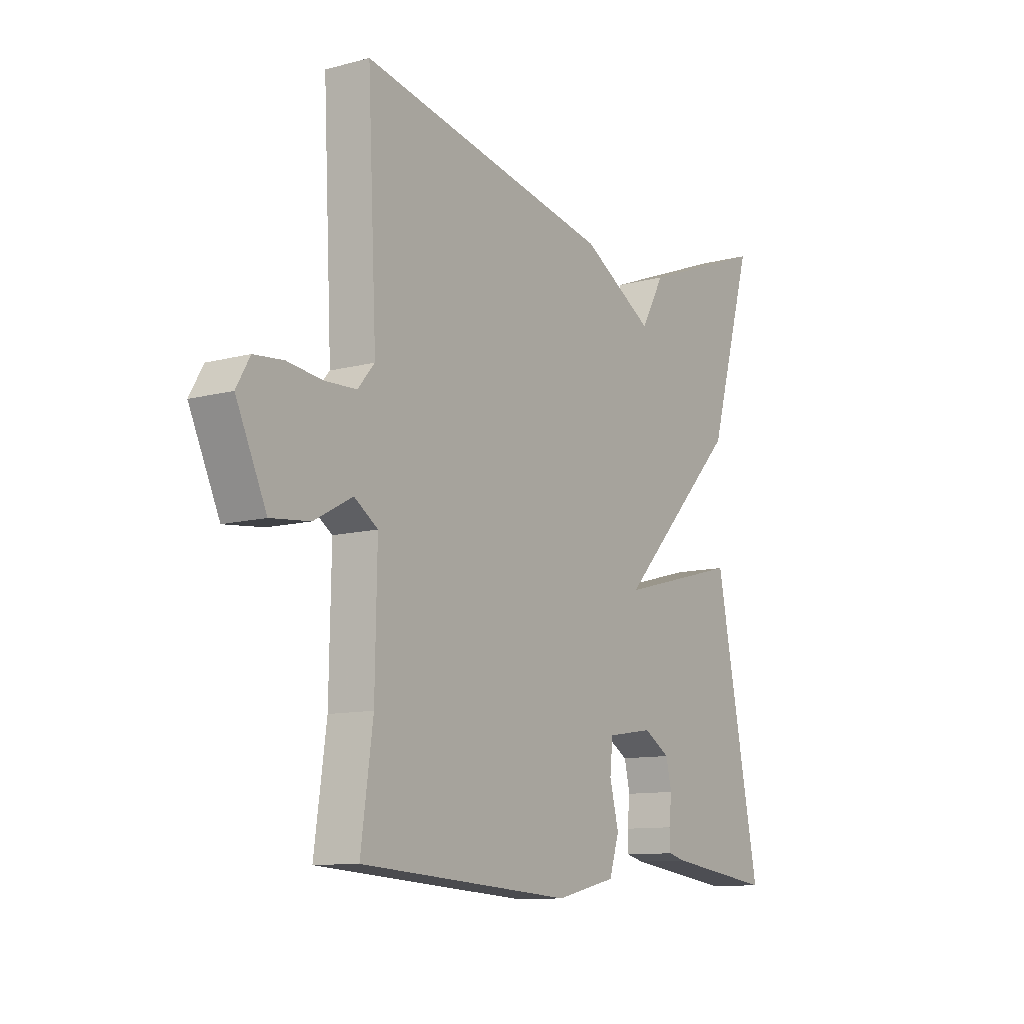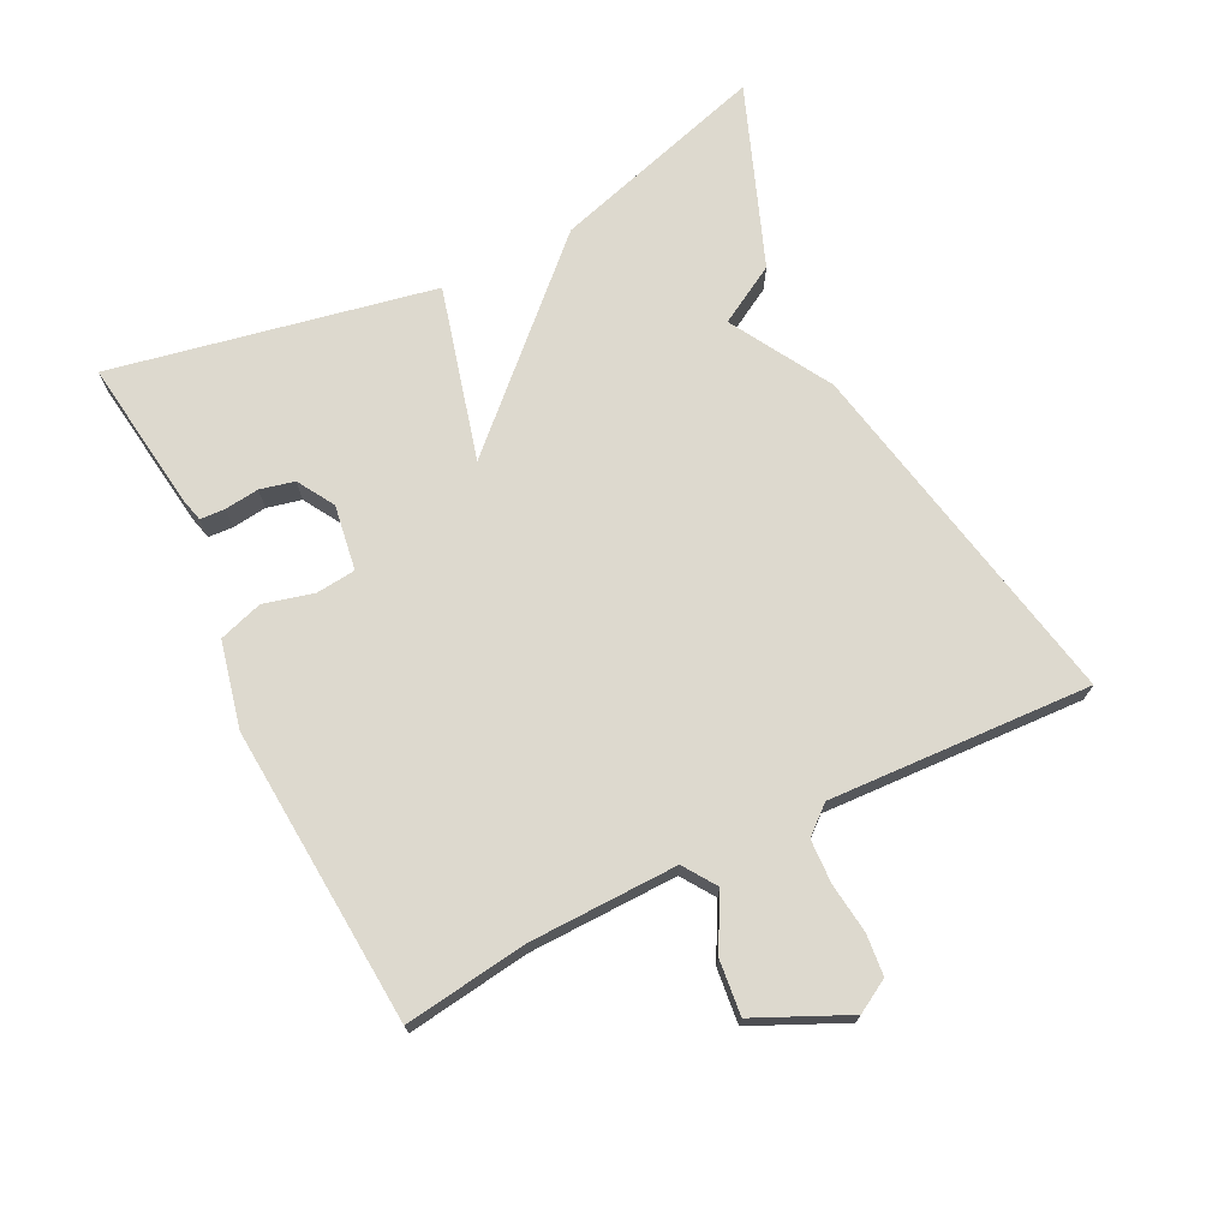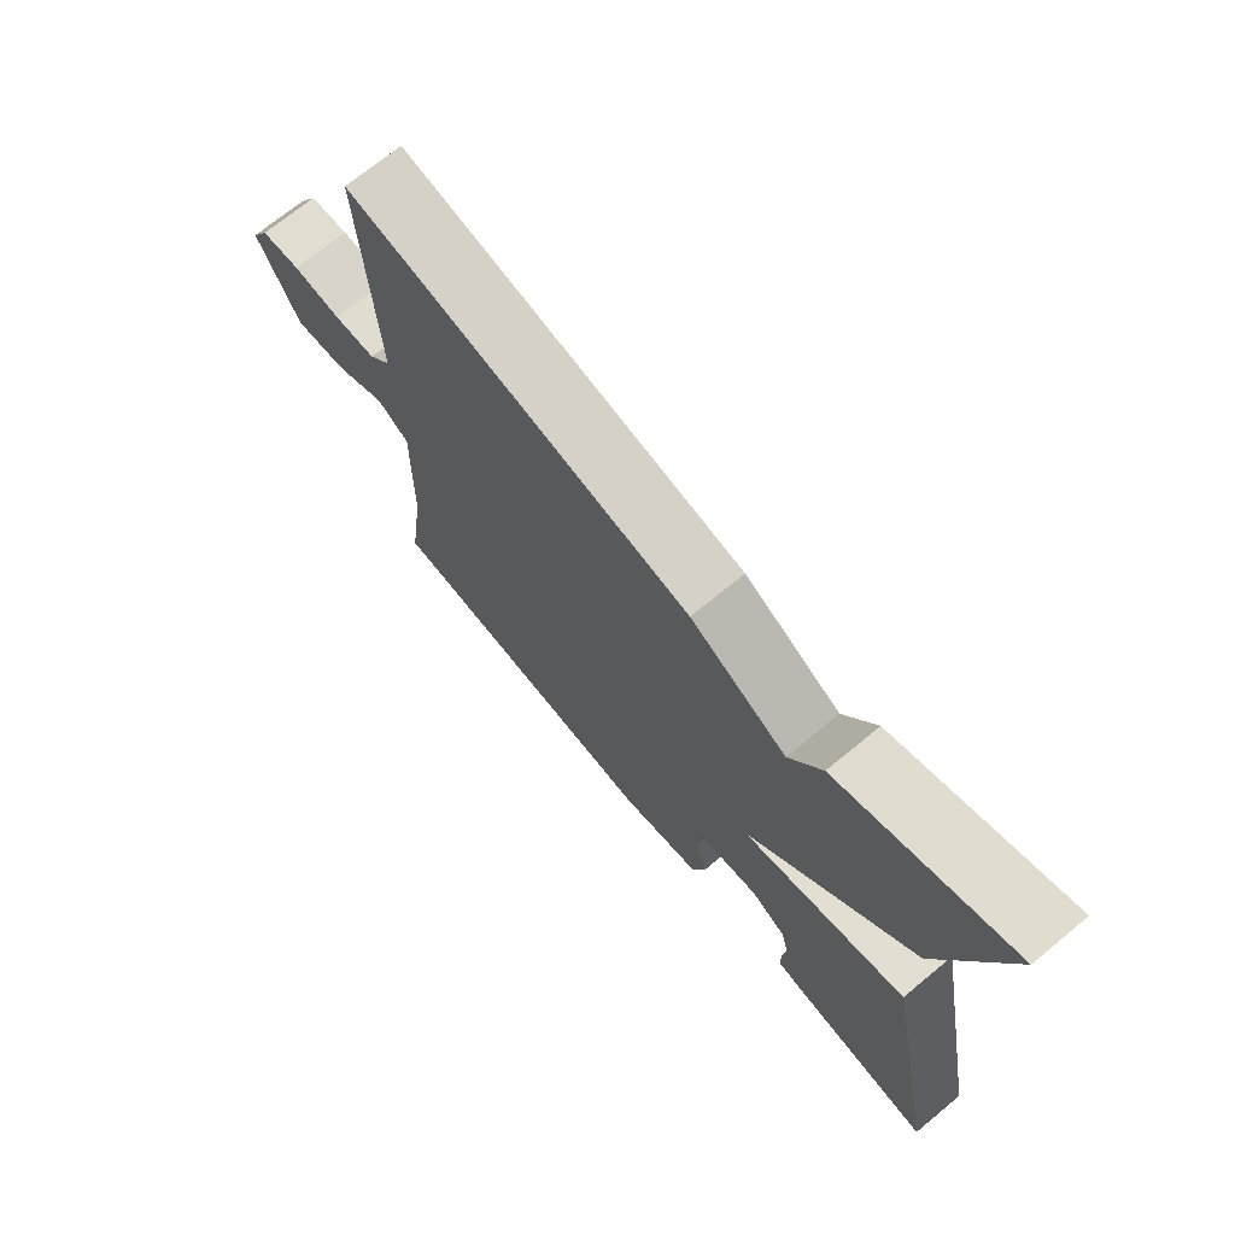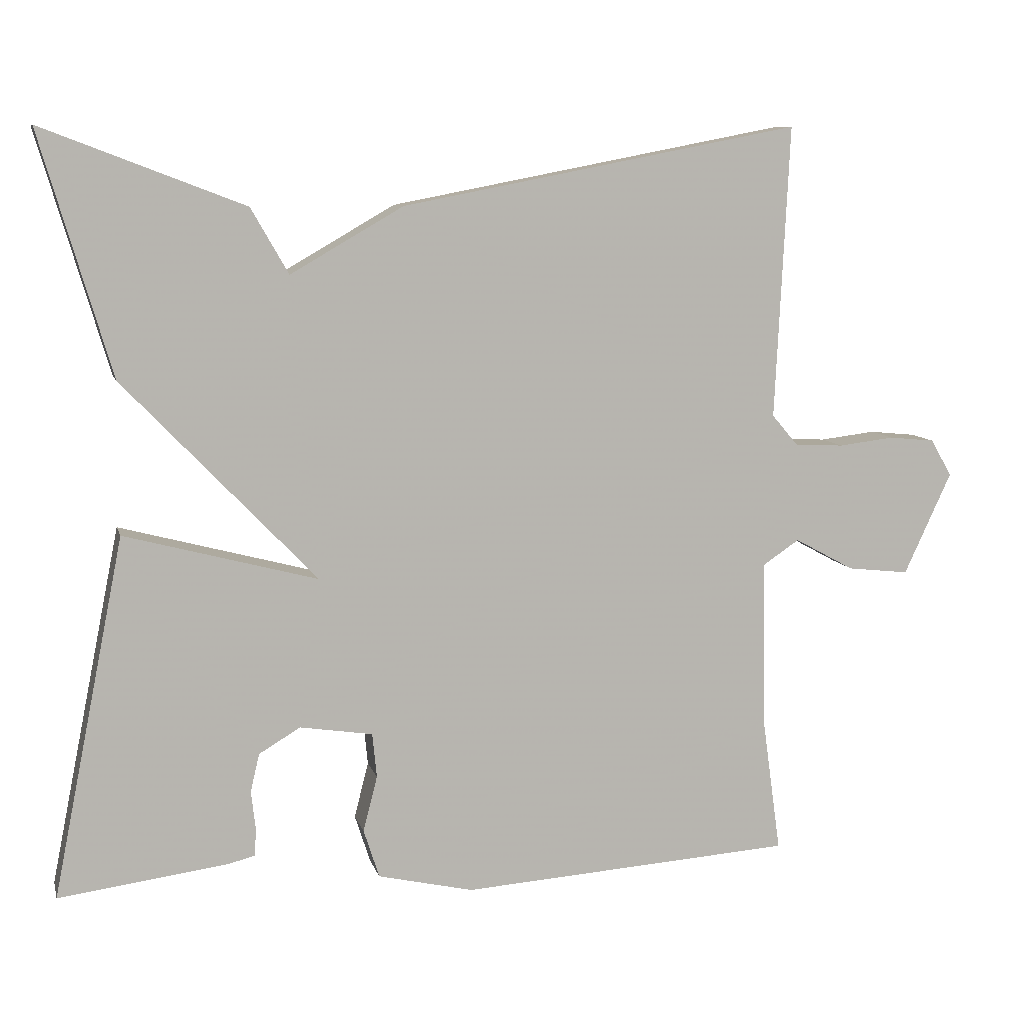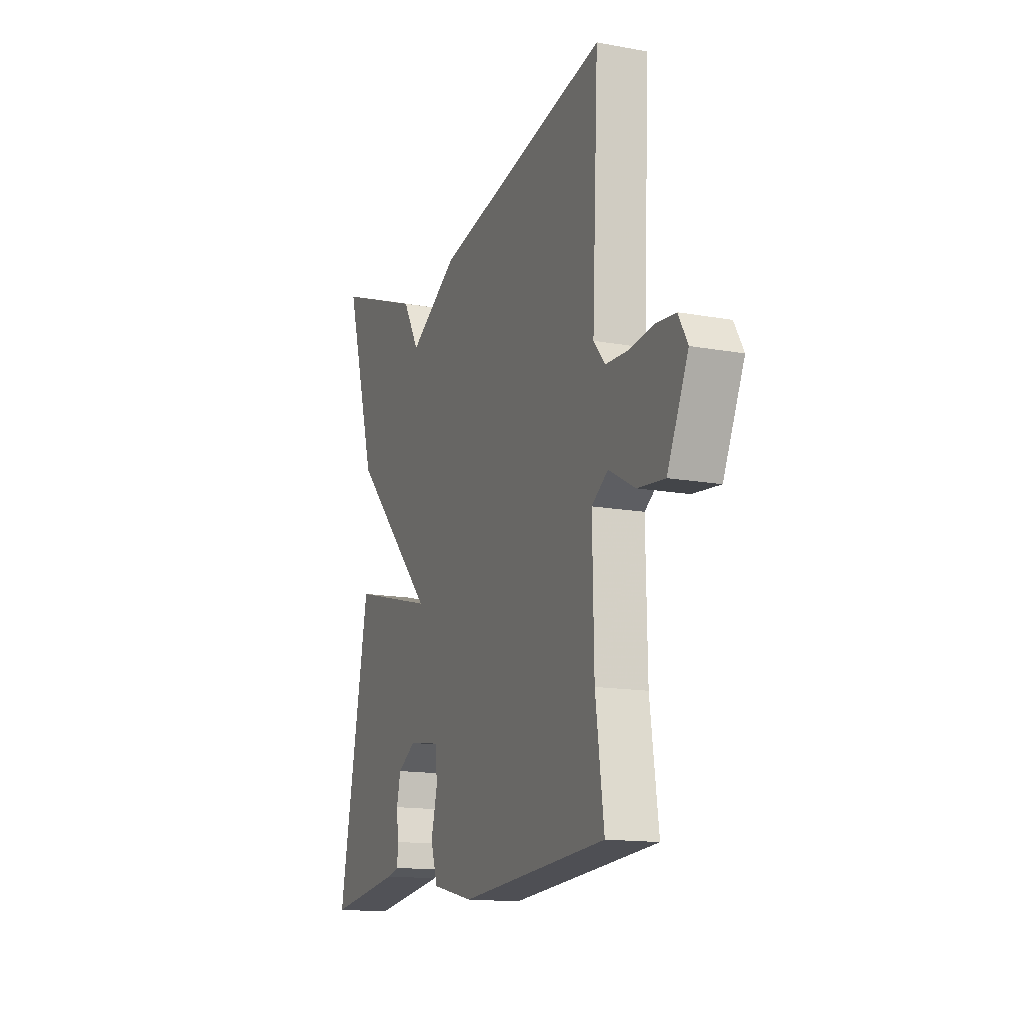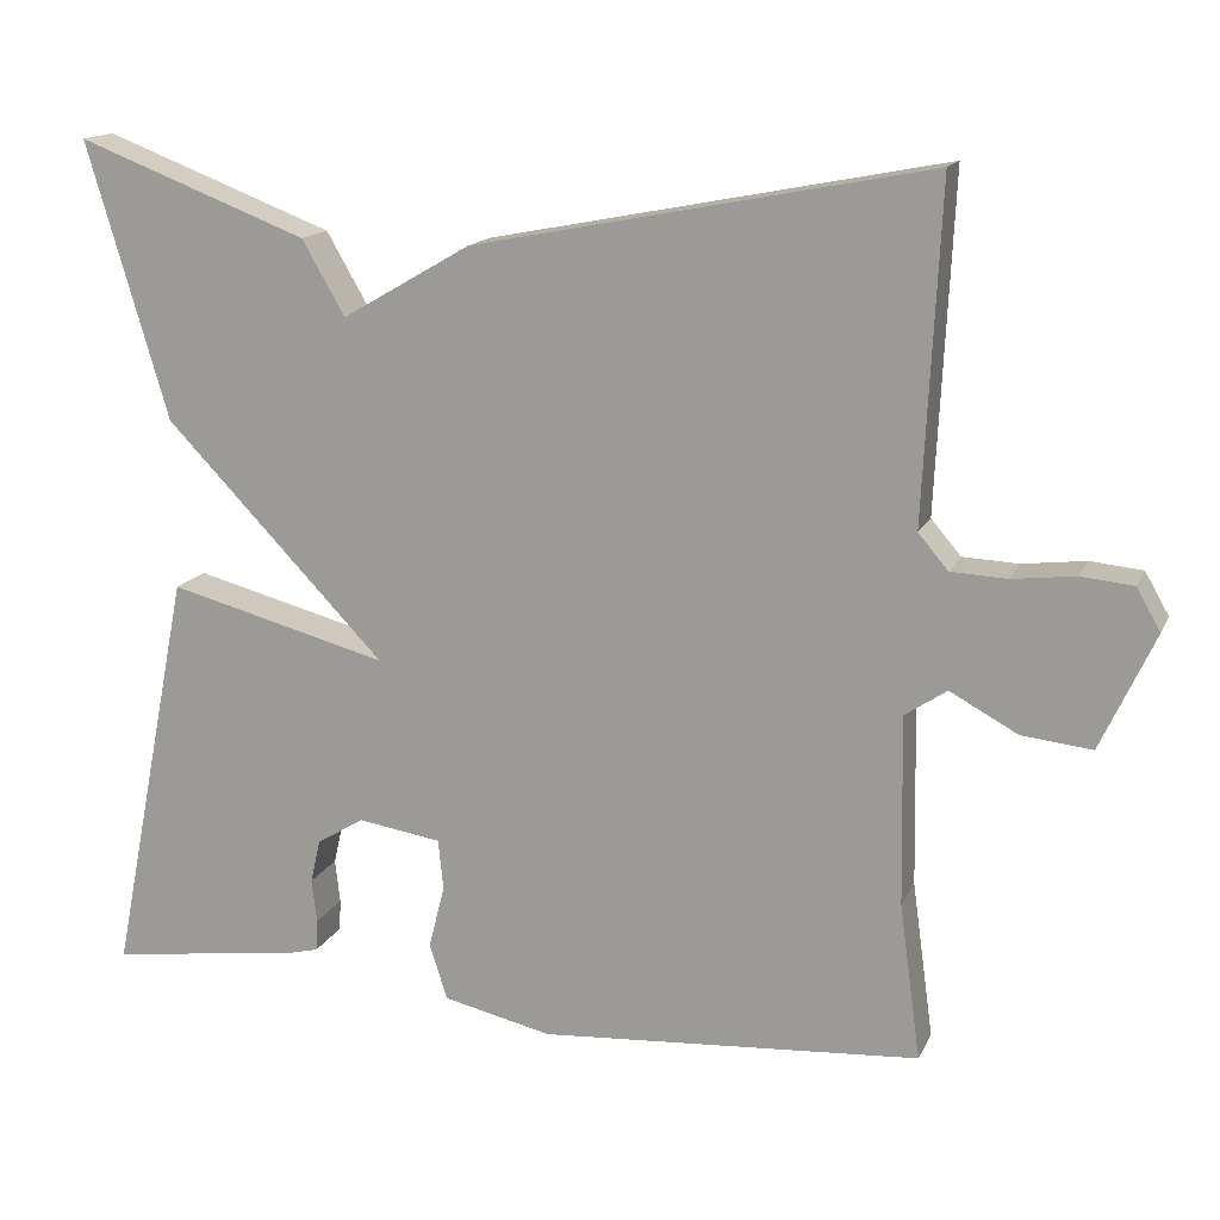
<metadata>
{"format":"obj","ext":"obj","renderer":"f3d","projection":"perspective","resolution":1024,"background":"white","views":[{"elev":-10.9,"azim":-56.6,"up":"+Z"},{"elev":71.8,"azim":-116.5,"up":"+Y"},{"elev":71.1,"azim":50.6,"up":"+Z"},{"elev":8.8,"azim":166.5,"up":"+Z"},{"elev":-14.7,"azim":-111.6,"up":"+Z"},{"elev":15.1,"azim":-162.0,"up":"+Z"}]}
</metadata>
<code>
v -0.5 0.07 0.5
v 0.031 0.07 0.397
v 0.181 0.07 0.31
v 0.231 0.07 0.397
v 0.5 0.07 0.5
v 0.405 0.07 0.178
v 0.148 0.07 -0.09
v 0.405 0.07 -0.022
v 0.5 0.07 -0.5
v 0.275 0.07 -0.47
v 0.239 0.07 -0.461
v 0.237 0.07 -0.424
v 0.243 0.07 -0.373
v 0.231 0.07 -0.322
v 0.176 0.07 -0.289
v 0.079 0.07 -0.304
v 0.073 0.07 -0.363
v 0.092 0.07 -0.437
v 0.071 0.07 -0.502
v -0.056 0.07 -0.531
v -0.5 0.07 -0.5
v -0.475 0.07 -0.318
v -0.471 0.07 -0.097
v -0.52 0.07 -0.064
v -0.599 0.07 -0.107
v -0.681 0.07 -0.116
v -0.744 0.07 0.02
v -0.716 0.07 0.069
v -0.655 0.07 0.075
v -0.581 0.07 0.066
v -0.516 0.07 0.069
v -0.481 0.07 0.11
v -0.5 0 0.5
v 0.031 0 0.397
v 0.181 0 0.31
v 0.231 0 0.397
v 0.5 0 0.5
v 0.405 0 0.178
v 0.148 0 -0.09
v 0.405 0 -0.022
v 0.5 0 -0.5
v 0.275 0 -0.47
v 0.239 0 -0.461
v 0.237 0 -0.424
v 0.243 0 -0.373
v 0.231 0 -0.322
v 0.176 0 -0.289
v 0.079 0 -0.304
v 0.073 0 -0.363
v 0.092 0 -0.437
v 0.071 0 -0.502
v -0.056 0 -0.531
v -0.5 0 -0.5
v -0.475 0 -0.318
v -0.471 0 -0.097
v -0.52 0 -0.064
v -0.599 0 -0.107
v -0.681 0 -0.116
v -0.744 0 0.02
v -0.716 0 0.069
v -0.655 0 0.075
v -0.581 0 0.066
v -0.516 0 0.069
v -0.481 0 0.11
f 28 29 30
f 27 28 30
f 26 27 30
f 25 26 30
f 24 25 30
f 23 24 30 31
f 20 21 22
f 19 20 22
f 18 19 22
f 17 18 22
f 16 17 22 23
f 23 31 32
f 16 23 32
f 15 16 32
f 11 12 13
f 10 11 13
f 9 10 13
f 8 9 13
f 8 13 14
f 7 8 14 15
f 5 6 7
f 4 5 7
f 3 4 7
f 2 3 7
f 7 15 32
f 2 7 32
f 1 2 32
f 62 61 60
f 62 60 59
f 62 59 58
f 62 58 57
f 62 57 56
f 63 62 56 55
f 54 53 52
f 54 52 51
f 54 51 50
f 54 50 49
f 55 54 49 48
f 64 63 55
f 64 55 48
f 64 48 47
f 45 44 43
f 45 43 42
f 45 42 41
f 45 41 40
f 46 45 40
f 47 46 40 39
f 39 38 37
f 39 37 36
f 39 36 35
f 39 35 34
f 64 47 39
f 64 39 34
f 64 34 33
f 1 33 34 2
f 2 34 35 3
f 3 35 36 4
f 4 36 37 5
f 5 37 38 6
f 6 38 39 7
f 7 39 40 8
f 8 40 41 9
f 9 41 42 10
f 10 42 43 11
f 11 43 44 12
f 12 44 45 13
f 13 45 46 14
f 14 46 47 15
f 15 47 48 16
f 16 48 49 17
f 17 49 50 18
f 18 50 51 19
f 19 51 52 20
f 20 52 53 21
f 21 53 54 22
f 22 54 55 23
f 23 55 56 24
f 24 56 57 25
f 25 57 58 26
f 26 58 59 27
f 27 59 60 28
f 28 60 61 29
f 29 61 62 30
f 30 62 63 31
f 31 63 64 32
f 32 64 33 1

</code>
